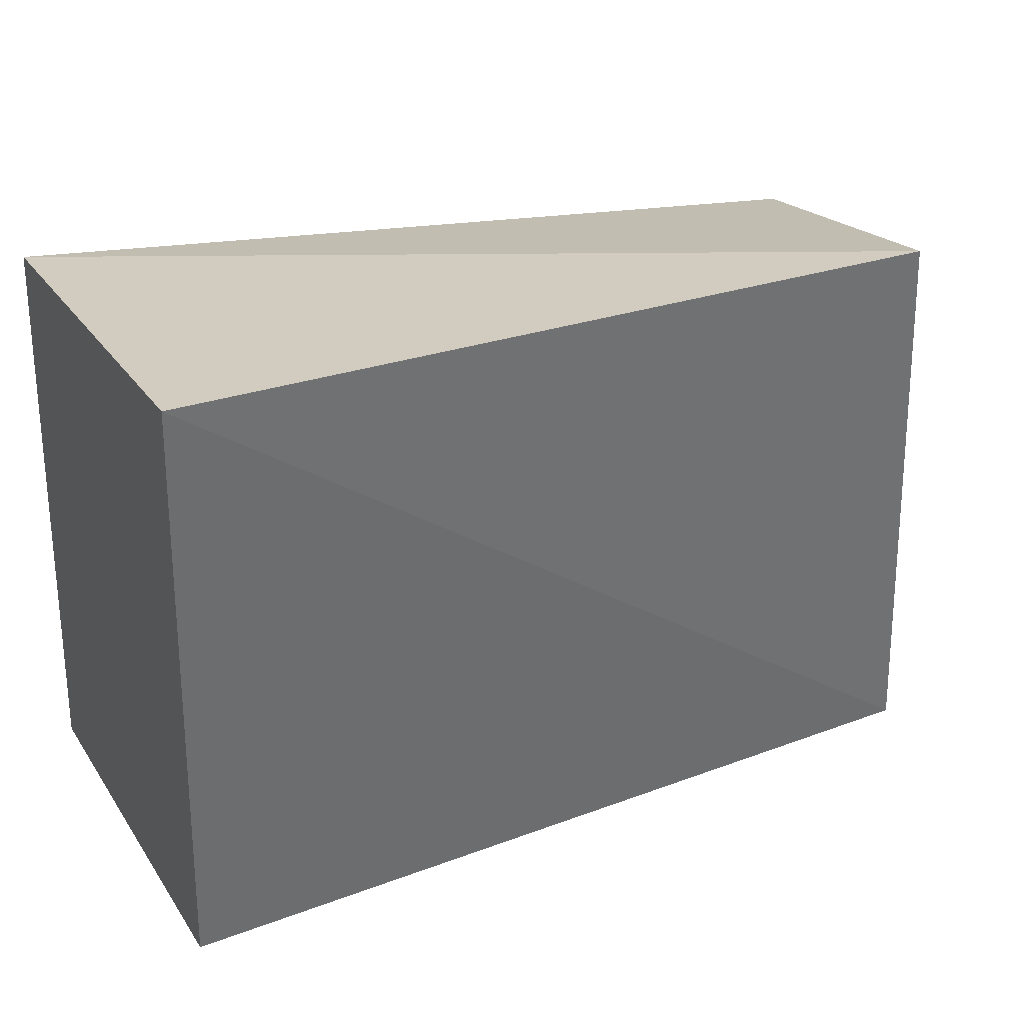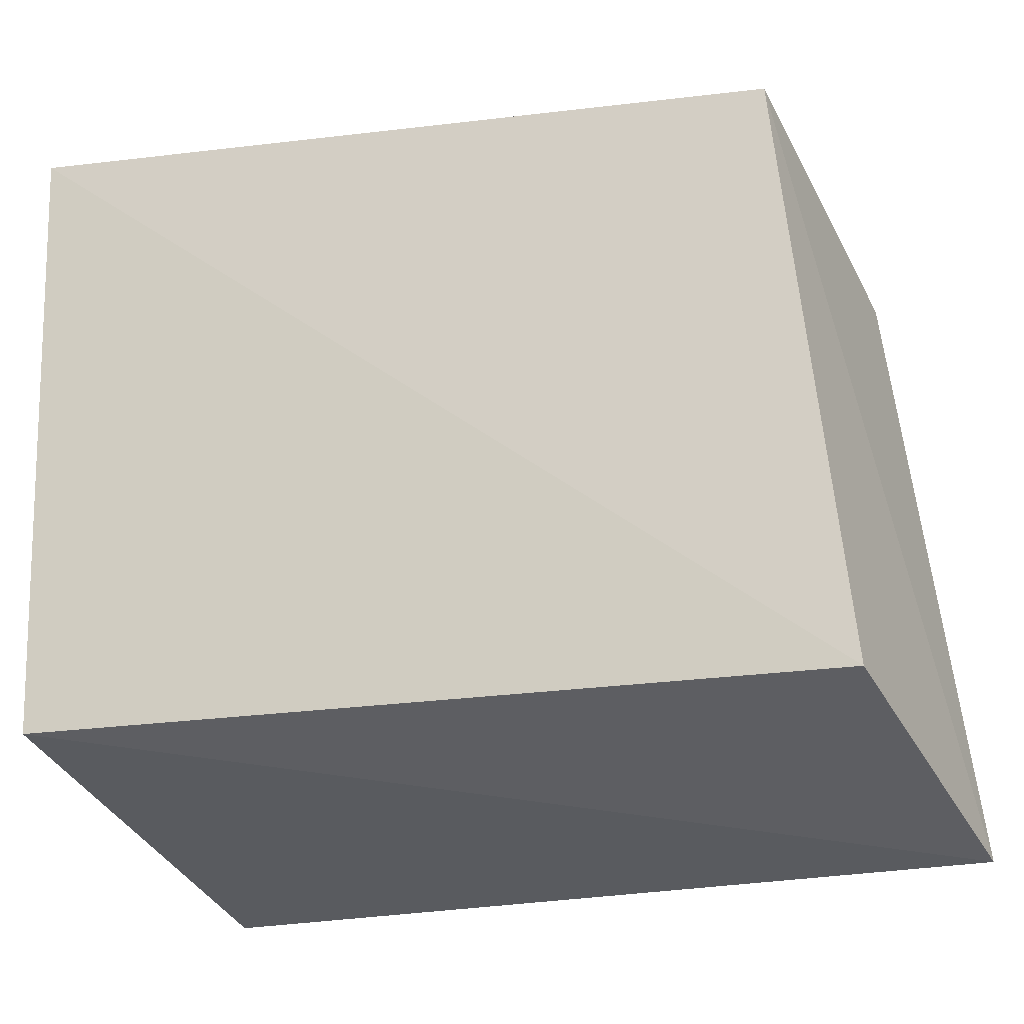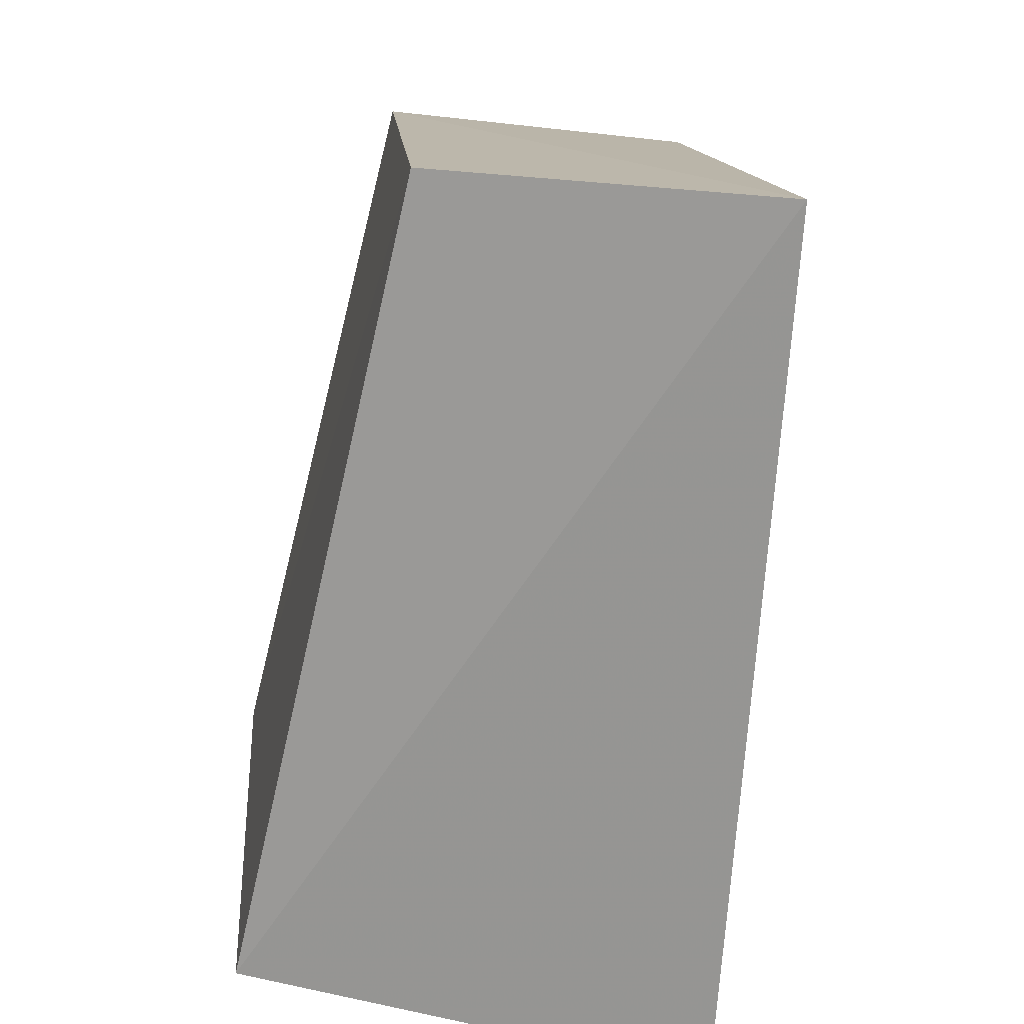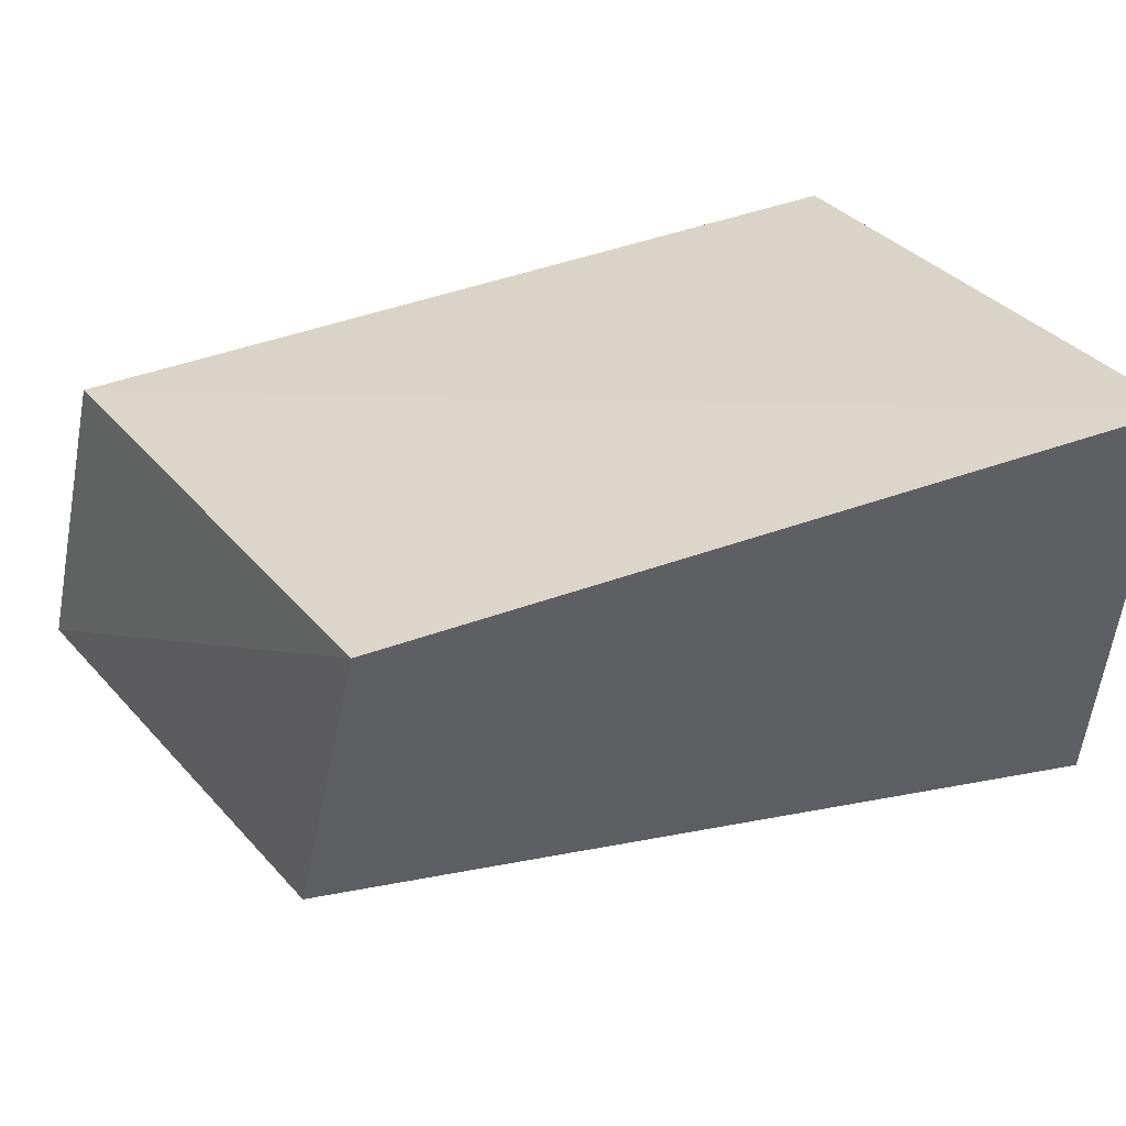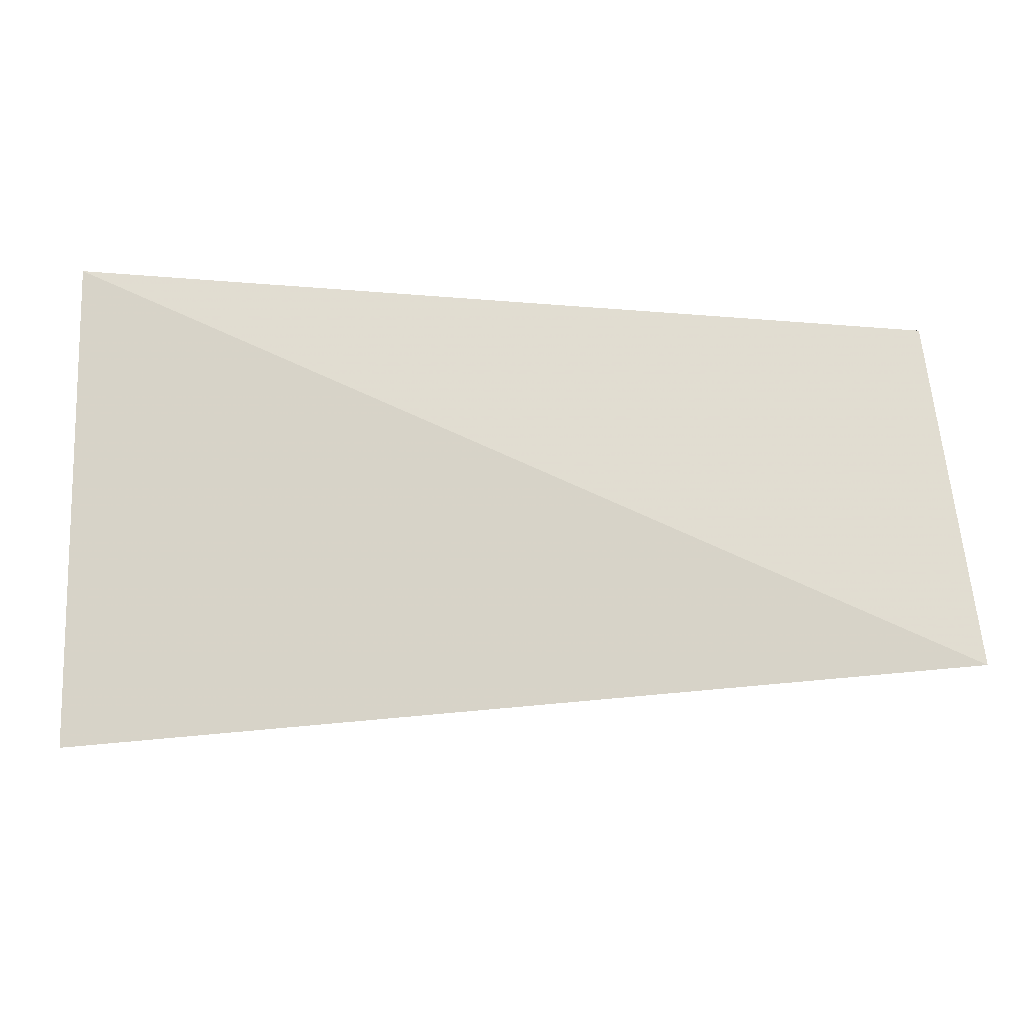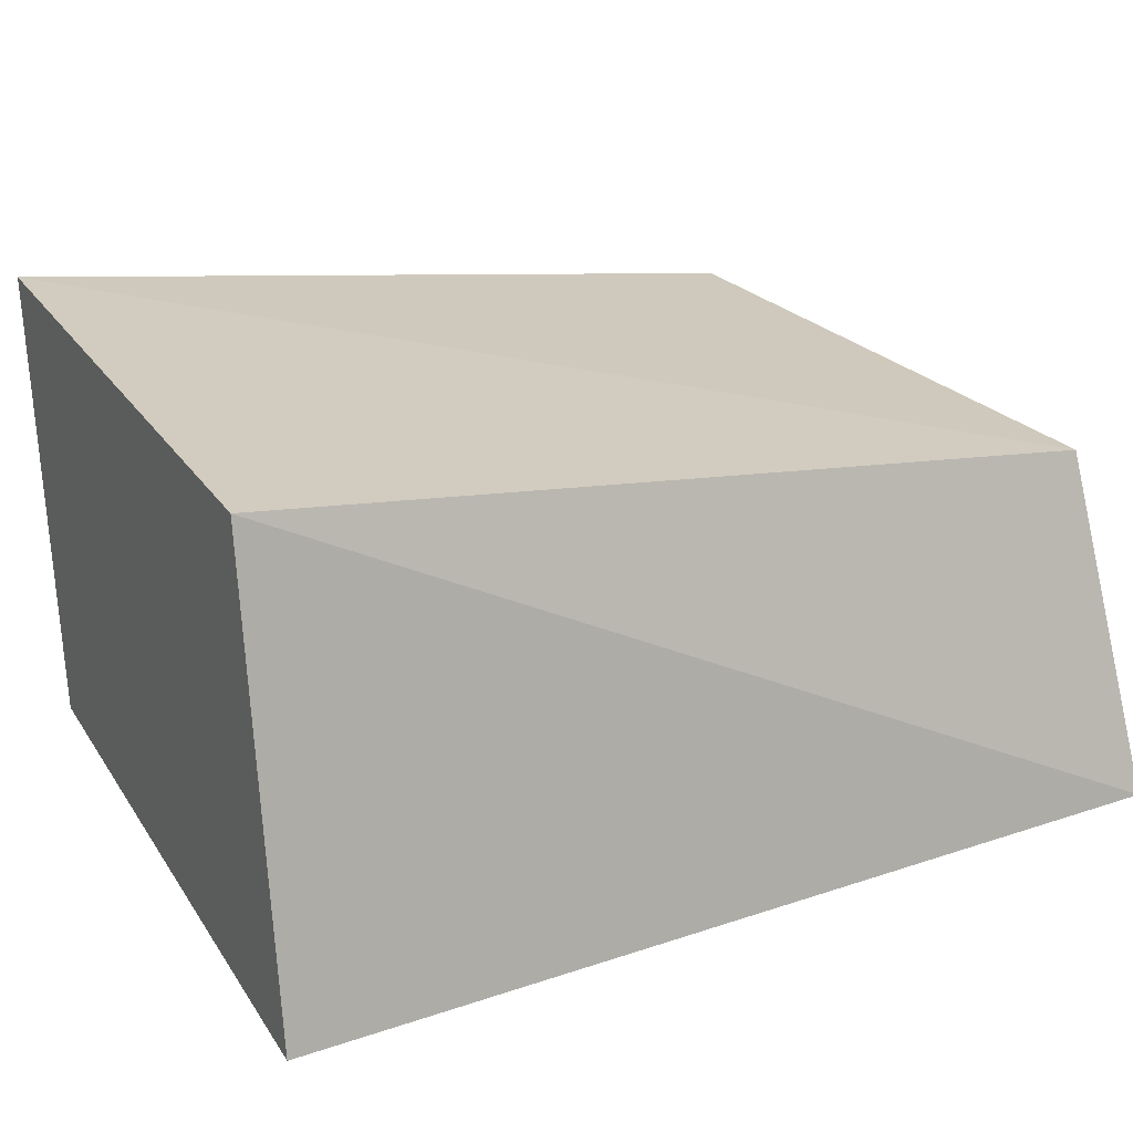
<metadata>
{"format":"obj","ext":"obj","renderer":"f3d","projection":"perspective","resolution":1024,"background":"white","views":[{"elev":33.6,"azim":-25.1,"up":"+Y"},{"elev":-25.8,"azim":22.0,"up":"+Y"},{"elev":-71.6,"azim":81.3,"up":"+Y"},{"elev":32.8,"azim":154.2,"up":"+Z"},{"elev":-6.3,"azim":-1.5,"up":"+Z"},{"elev":21.2,"azim":-26.8,"up":"+Z"}]}
</metadata>
<code>
v 0.03303 0.4453 0.02405
v 0.0321 0.4473 0.03189
v 0.01261 0.448 0.03334
v 0.01261 0.463 0.0345
v 0.03093 0.4616 0.03281
v 0.01262 0.4463 0.02224
v 0.01262 0.4613 0.02391
v 0.03158 0.4595 0.02542
f 1 2 3
f 3 2 4
f 5 2 1
f 5 4 2
f 6 1 3
f 6 3 4
f 7 6 4
f 7 4 5
f 8 7 5
f 8 5 1
f 8 1 6
f 8 6 7

</code>
